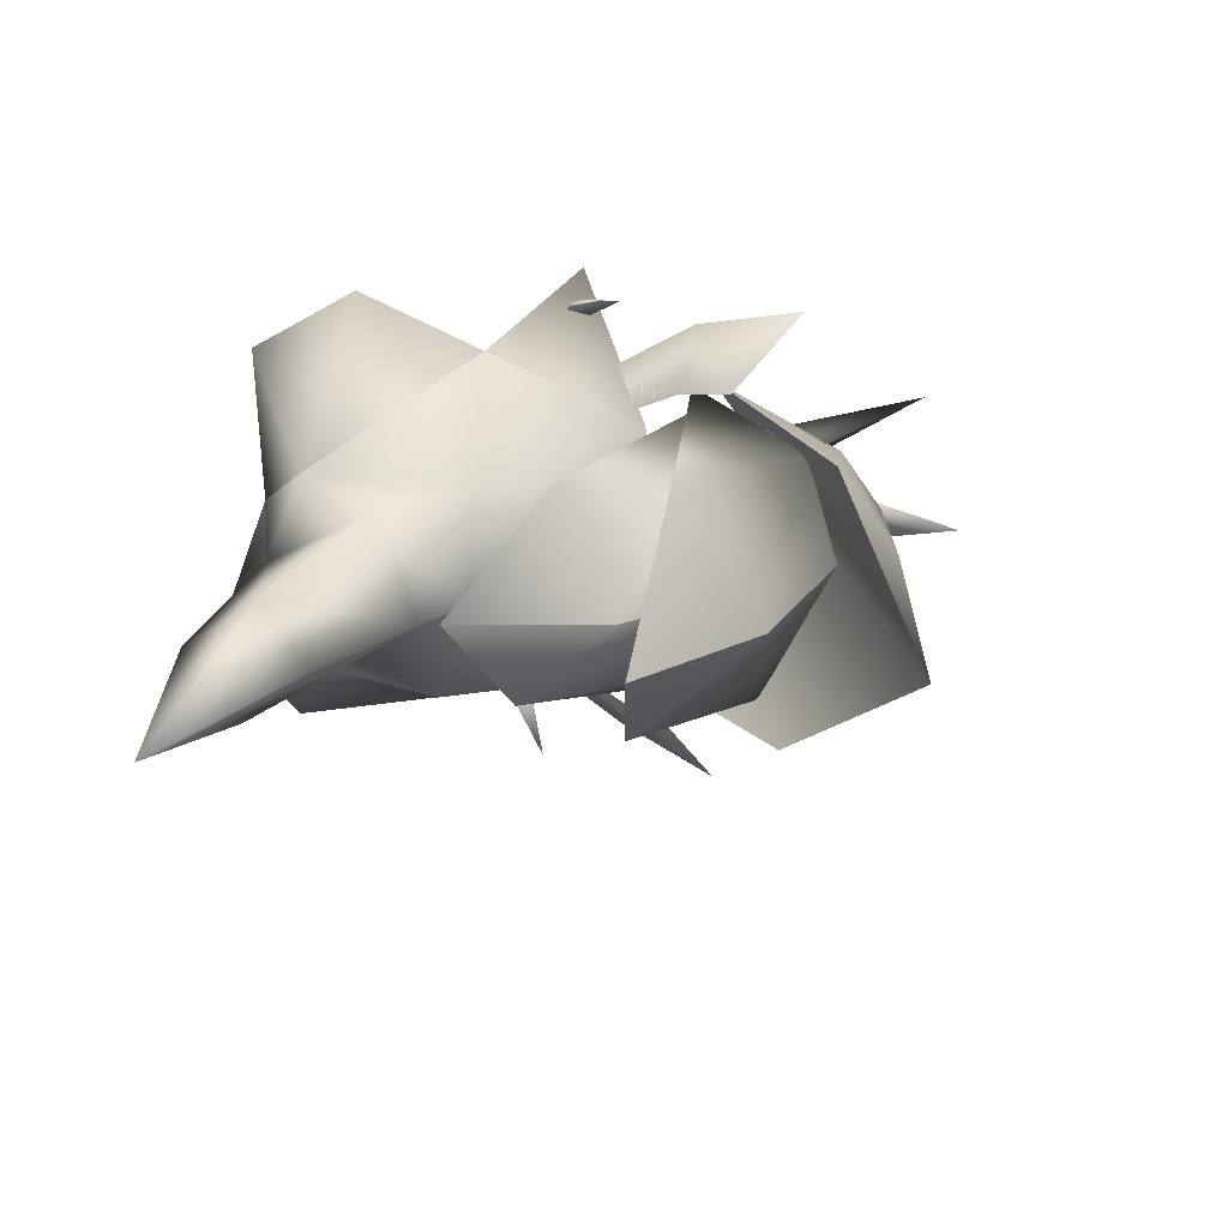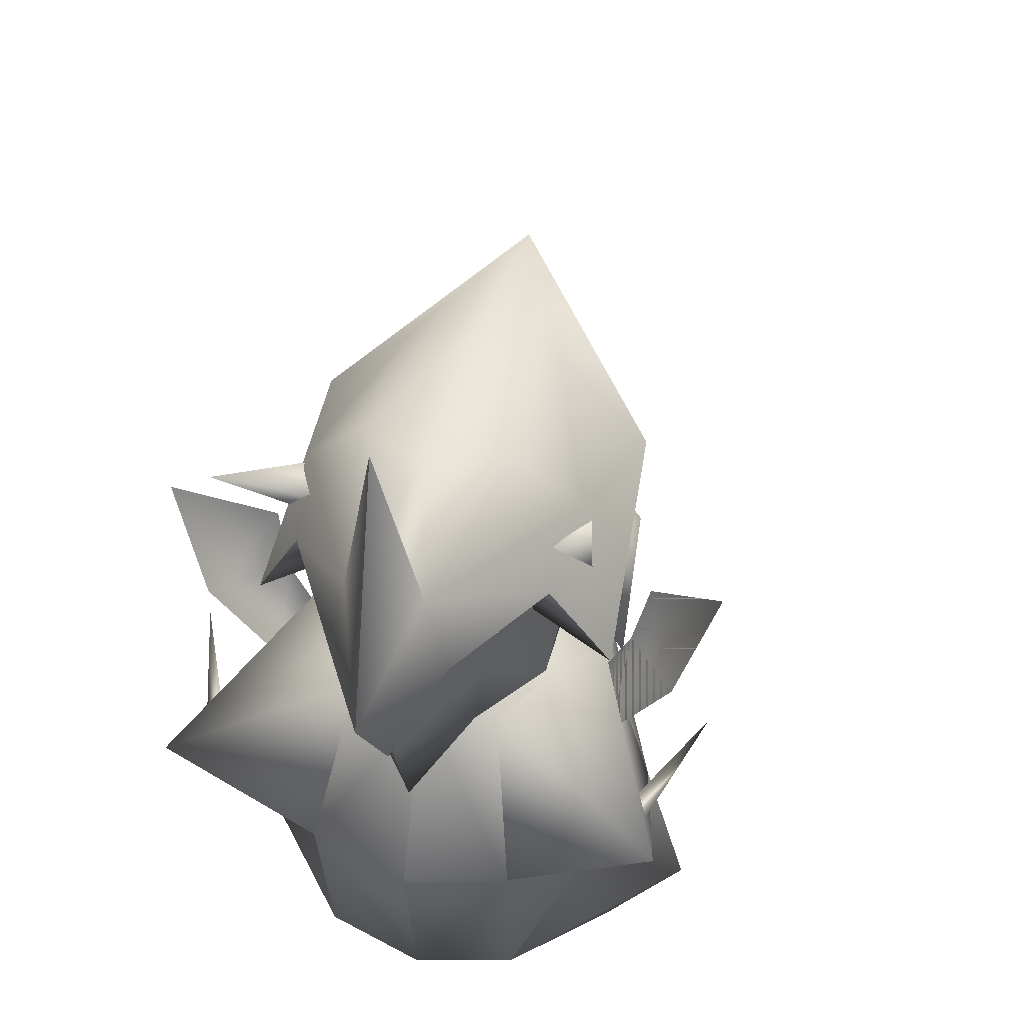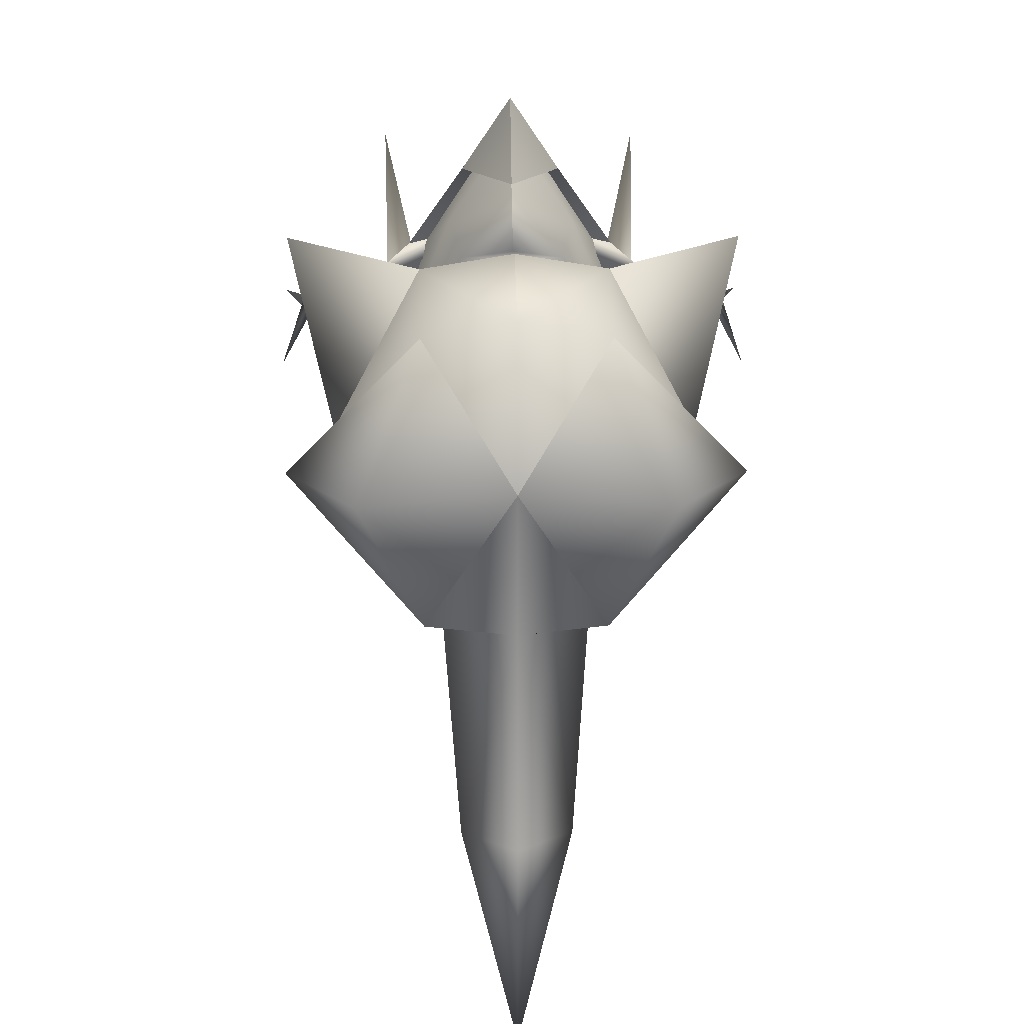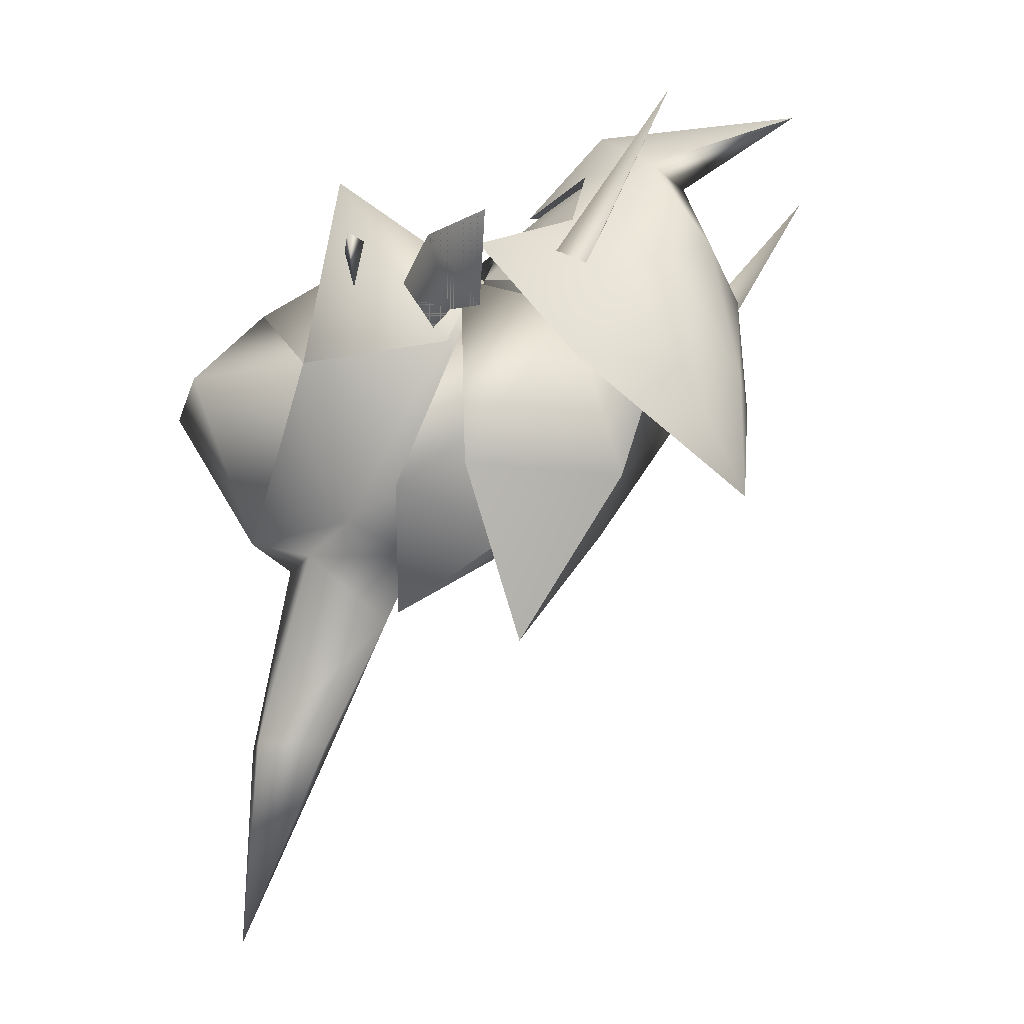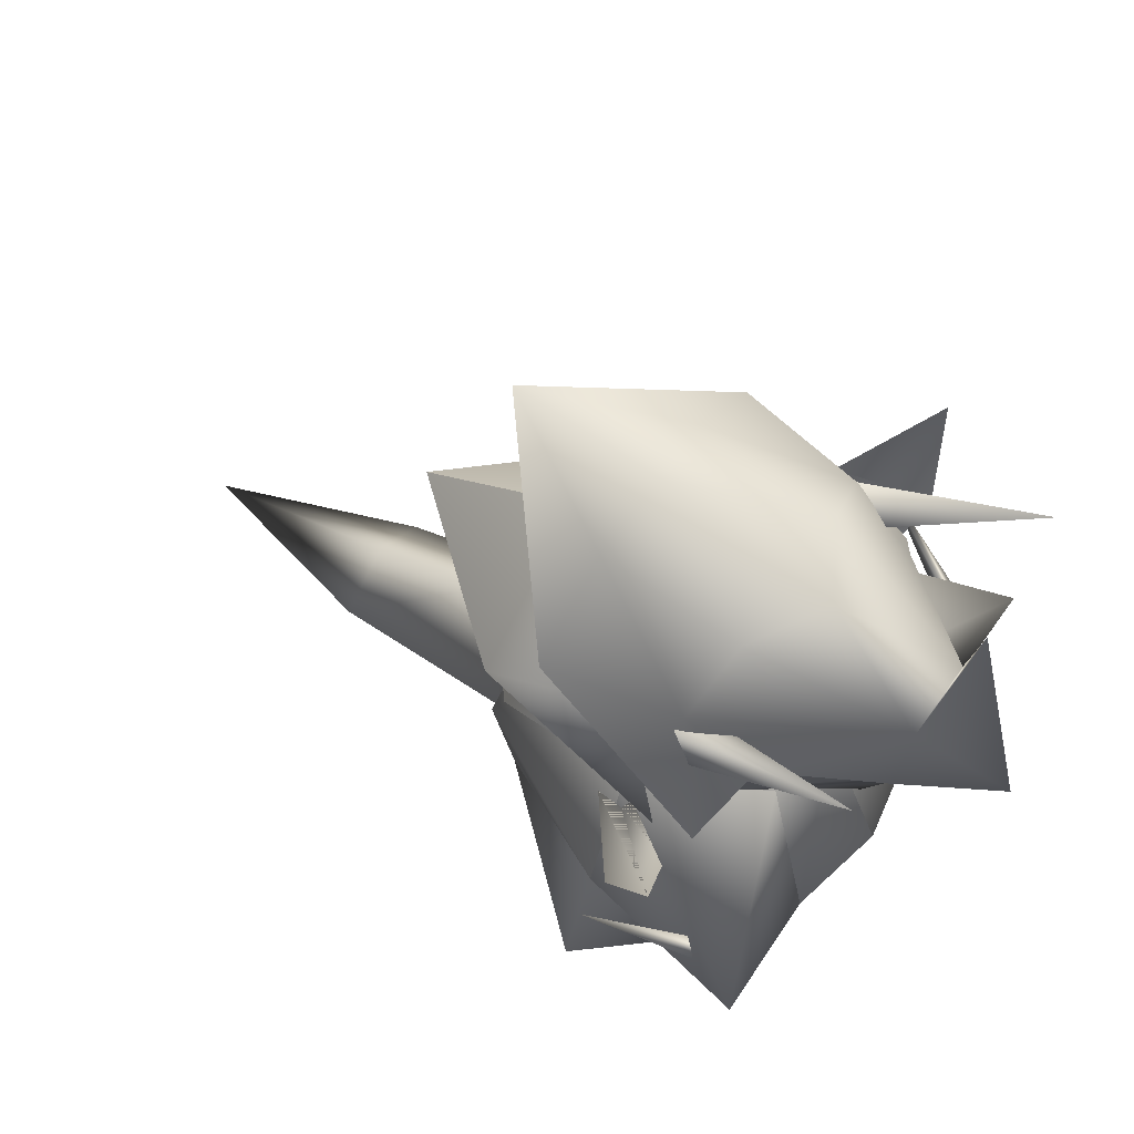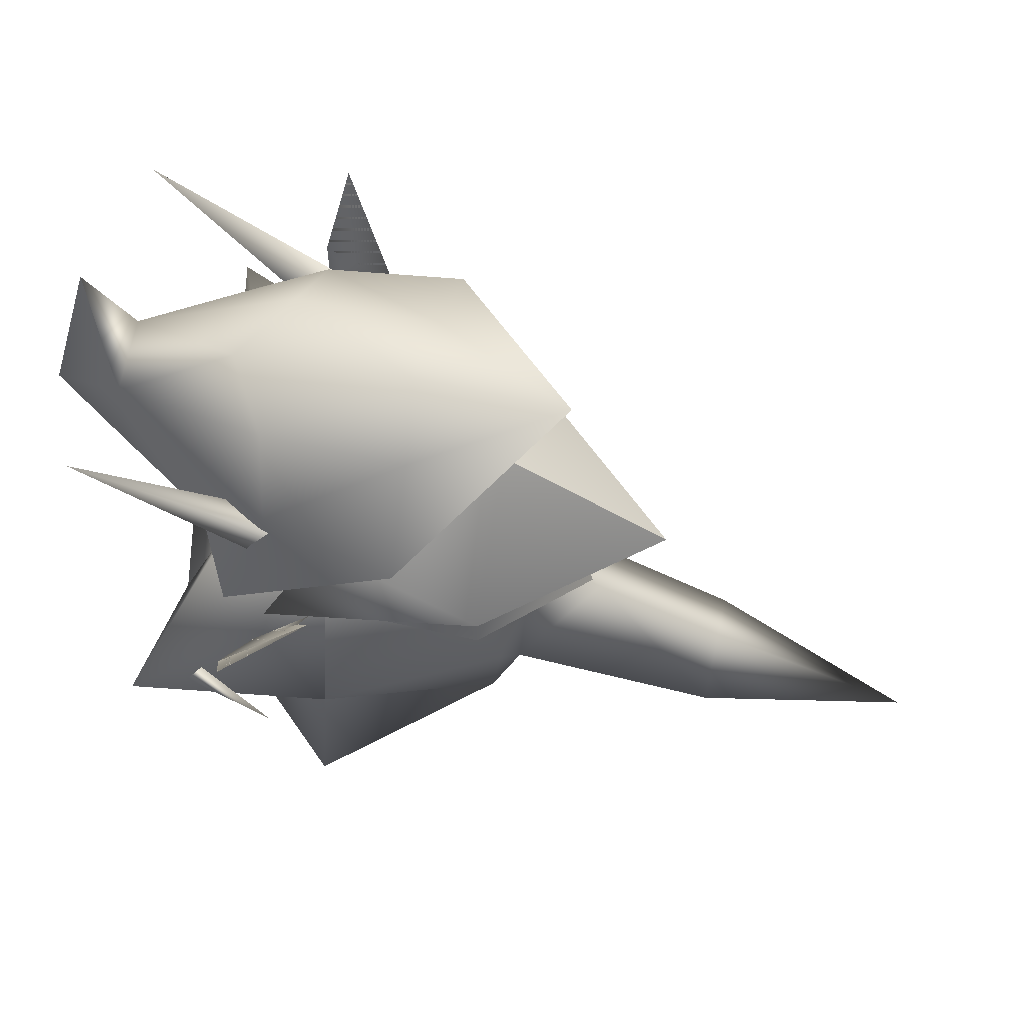
<metadata>
{"format":"obj","ext":"obj","renderer":"f3d","projection":"perspective","resolution":1024,"background":"white","views":[{"elev":-67.2,"azim":80.7,"up":"+Z"},{"elev":41.5,"azim":17.1,"up":"+Y"},{"elev":21.9,"azim":-0.9,"up":"+Z"},{"elev":-22.4,"azim":125.3,"up":"+Z"},{"elev":66.9,"azim":-54.9,"up":"+Y"},{"elev":70.4,"azim":102.1,"up":"+Y"}]}
</metadata>
<code>
v 0 0.5781 -0.1652
v -0.1726 0.7124 -0.004551
v -0.2183 0.5578 0.06456
v 0 0.7918 0.07946
v -0.1719 0.5327 -0.1958
v 0.1726 0.7124 -0.004551
v 0 0.5047 -0.4049
v 0.2183 0.5578 0.06456
v 0.1719 0.5327 -0.1958
v 0 0.6827 -0.1927
v 0 0.5607 0.03551
v 0.08861 0.5028 -0.1263
v -0.08861 0.5028 -0.1263
v 0.1772 0.5028 0
v -0.1772 0.5028 0
v 0.08861 0.4894 0.1454
v -0.08861 0.4894 0.1454
v 0 0.4894 0.1609
v 0 0.5057 0.1419
v -0.1096 0.4982 0.07287
v -0.00401 0.4751 0.09276
v -0.1365 0.5398 0.1046
v 0.1096 0.4982 0.07287
v -0.07134 0.5101 0.1748
v 0.1365 0.5398 0.1046
v 0.07134 0.5101 0.1748
v 0 0.5358 -0.1426
v -0.1432 0.6088 -0.01831
v -0.09782 0.5929 -0.1282
v 0.1432 0.6088 -0.01831
v 0.159 0.6867 0.04829
v -0.159 0.6867 0.04829
v 0.09782 0.5929 -0.1282
v 0.07447 0.083 -0.5013
v 0.09778 0.1886 -0.2356
v 0 0.0663 -0.2035
v 0 0.2606 -0.3274
v 0 0.005162 -0.4853
v 0 0.151 -0.5003
v 0 0.00244 -0.7776
v 0 0.3162 -0.2334
v -0.07447 0.083 -0.5013
v -0.09778 0.1886 -0.2356
v 0.1381 0.2985 -0.2177
v 0.1193 0.09285 -0.2022
v 0.2418 0.2881 0
v 0 0.03893 0
v -0.1381 0.2985 -0.2177
v -0.1193 0.09285 -0.2022
v -0.2418 0.2881 0
v 0 0.4312 -0.1482
v -0.1959 0.5589 0.02624
v -0.1486 0.3915 -0.1891
v 0 0.5761 -0.131
v 0 0.2836 -0.3163
v 0.1959 0.5589 0.02624
v 0.1486 0.3915 -0.1891
v -0.1641 0.7632 0.05952
v -0.09119 0.8386 -0.09805
v -0.1966 0.7394 -0.1009
v -0.08875 0.8323 0.07556
v -0.2162 0.5867 0.1135
v -0.04596 0.7723 0.265
v -0.1507 0.7035 0.1443
v 0 0.879 -0.2731
v 0.09119 0.8386 -0.09805
v 0.1966 0.7394 -0.1009
v 0.1641 0.7632 0.05952
v 0.08875 0.8323 0.07556
v 0.2162 0.5867 0.1135
v 0.04596 0.7723 0.265
v 0.1507 0.7035 0.1443
v 0 0.8798 -0.08659
v 0 0.8404 0.1287
v 0 0.9832 0.2884
v -0.07009 0.6739 0.2642
v 0.07009 0.6739 0.2642
v 0 0.0788 0.2116
v 0.1193 0.09285 0.1867
v 0.1242 0.2881 0.2201
v 0 0.274 0.2441
v -0.1193 0.09285 0.1867
v -0.1242 0.2881 0.2201
v 0 0.7762 0.1629
v 0.08911 0.6181 0.2005
v 0.1306 0.7174 0.1368
v 0 0.521 0.2614
v 0 0.66 0.3227
v 0.05318 0.6852 0.2608
v 0.1604 0.7235 0.06235
v 0 0.3983 0.214
v -0.08911 0.6181 0.2005
v -0.05318 0.6852 0.2608
v -0.1306 0.7174 0.1368
v -0.1604 0.7235 0.06235
v -0.3049 0.4007 0.2335
v 0.3049 0.4007 0.2335
v -0.2933 0.1189 0.00102
v -0.1989 1.49e-08 0
v 0.2933 0.1189 0.00102
v 0.1989 1.49e-08 0
v 0.1902 0.891 0.2687
v 0.1622 0.6459 -0.08215
v 0.09958 0.6082 -0.0407
v 0.1789 0.5828 -0.02928
v -0.1902 0.891 0.2687
v -0.09958 0.6082 -0.0407
v -0.1622 0.6459 -0.08215
v -0.1789 0.5828 -0.02928
v 0.3216 0.4472 0.04065
v 0.2655 0.3783 0.1514
v 0.2584 0.4124 0.1629
v 0.2792 0.3962 0.1653
v -0.3216 0.4472 0.04065
v -0.2584 0.4124 0.1629
v -0.2655 0.3783 0.1514
v -0.2792 0.3962 0.1653
v -0.1168 0.5851 -0.09664
v 0 0.4925 -0.238
v 0 0.6167 -0.1138
v 0.1168 0.5851 -0.09664
v 0 0.6592 0.3706
v 0 0.5247 0.2761
v 0.2178 0.5392 0.02246
v 0.211 0.4374 0.08073
v 0.2881 0.551 0.1062
v 0.1775 0.4645 0.01919
v 0.2346 0.6026 0.00253
v 0.3352 0.6841 0.0799
v -0.2178 0.5392 0.02246
v -0.2881 0.551 0.1062
v -0.211 0.4374 0.08073
v -0.2346 0.6026 0.00253
v -0.1775 0.4645 0.01919
v -0.3352 0.6841 0.0799
o merged_0_0_node
g polygon_0
f 1 2 3
f 1 4 2
f 1 3 5
f 1 6 4
f 1 5 7
f 1 8 6
f 1 7 9
f 1 9 8
f 2 5 3
f 2 10 5
f 2 4 10
f 6 8 9
f 6 9 10
f 6 10 4
f 11 12 13
f 11 14 12
f 11 13 15
f 11 16 14
f 11 15 17
f 11 18 16
f 11 17 18
f 19 20 21
f 19 22 20
f 19 21 23
f 19 24 22
f 19 23 25
f 19 26 24
f 19 25 26
f 20 27 21
f 20 22 28
f 20 29 27
f 20 28 29
f 21 27 23
f 25 23 30
f 25 30 31
f 22 32 28
f 27 33 23
f 23 33 30
f 34 35 36
f 34 37 35
f 34 36 38
f 34 39 37
f 34 38 40
f 34 40 39
f 35 37 41
f 36 42 38
f 36 43 42
f 42 40 38
f 42 39 40
f 42 43 37
f 42 37 39
f 37 43 41
f 44 45 35
f 44 46 45
f 44 35 41
f 44 14 46
f 44 41 12
f 44 12 14
f 45 36 35
f 45 47 36
f 41 13 12
f 41 48 13
f 41 43 48
f 47 49 36
f 43 49 48
f 43 36 49
f 13 48 15
f 49 50 48
f 48 50 15
f 51 52 53
f 51 54 52
f 51 53 55
f 51 56 54
f 51 55 57
f 51 57 56
f 58 59 60
f 58 61 59
f 58 60 62
f 58 63 61
f 58 62 64
f 58 64 63
f 59 65 60
f 65 66 67
f 66 68 67
f 66 69 68
f 67 68 70
f 69 71 68
f 70 68 72
f 72 68 71
f 73 61 74
f 73 59 61
f 73 74 69
f 73 65 59
f 73 69 66
f 73 66 65
f 61 63 74
f 69 74 71
f 74 63 71
f 63 75 71
f 63 64 76
f 71 77 72
f 78 79 80
f 78 47 79
f 78 80 81
f 78 82 47
f 78 83 82
f 78 81 83
f 79 46 80
f 81 80 18
f 81 18 83
f 82 83 50
f 80 16 18
f 83 18 17
f 84 64 62
f 84 62 60
f 84 60 65
f 84 65 67
f 84 67 70
f 84 70 72
f 85 25 86
f 85 26 25
f 85 87 26
f 85 88 87
f 85 89 88
f 86 25 31
f 86 31 90
f 26 87 91
f 26 91 24
f 91 87 24
f 87 92 24
f 87 88 92
f 24 92 22
f 88 93 92
f 22 92 94
f 22 94 32
f 94 95 32
f 96 17 15
f 96 83 17
f 96 15 50
f 96 50 83
f 97 14 16
f 97 46 14
f 97 16 80
f 97 80 46
f 98 50 49
f 98 49 99
f 98 82 50
f 98 99 82
f 49 47 99
f 99 47 82
f 100 46 79
f 100 79 101
f 100 45 46
f 100 101 45
f 79 47 101
f 101 47 45
f 102 103 104
f 102 105 103
f 102 104 105
f 106 107 108
f 106 109 107
f 106 108 109
f 110 111 112
f 110 113 111
f 110 112 113
f 114 115 116
f 114 117 115
f 114 116 117
f 118 53 52
f 118 119 53
f 118 120 119
f 121 56 57
f 121 57 119
f 121 119 120
f 122 63 76
f 122 75 63
f 122 76 123
f 76 77 123
f 76 84 77
f 76 64 84
f 77 84 72
f 122 77 71
f 122 123 77
f 122 71 75
f 124 125 126
f 124 127 125
f 124 126 128
f 126 129 128
f 124 126 125
f 124 128 126
f 124 125 127
f 128 129 126
f 130 131 132
f 130 133 131
f 130 132 134
f 133 135 131
f 130 132 131
f 130 134 132
f 130 131 133
f 131 135 133
f 55 119 57
f 55 53 119
f 7 10 9
f 7 5 10
o merged_1_0_node
g polygon_0
f 94 92 93
f 86 89 85

</code>
